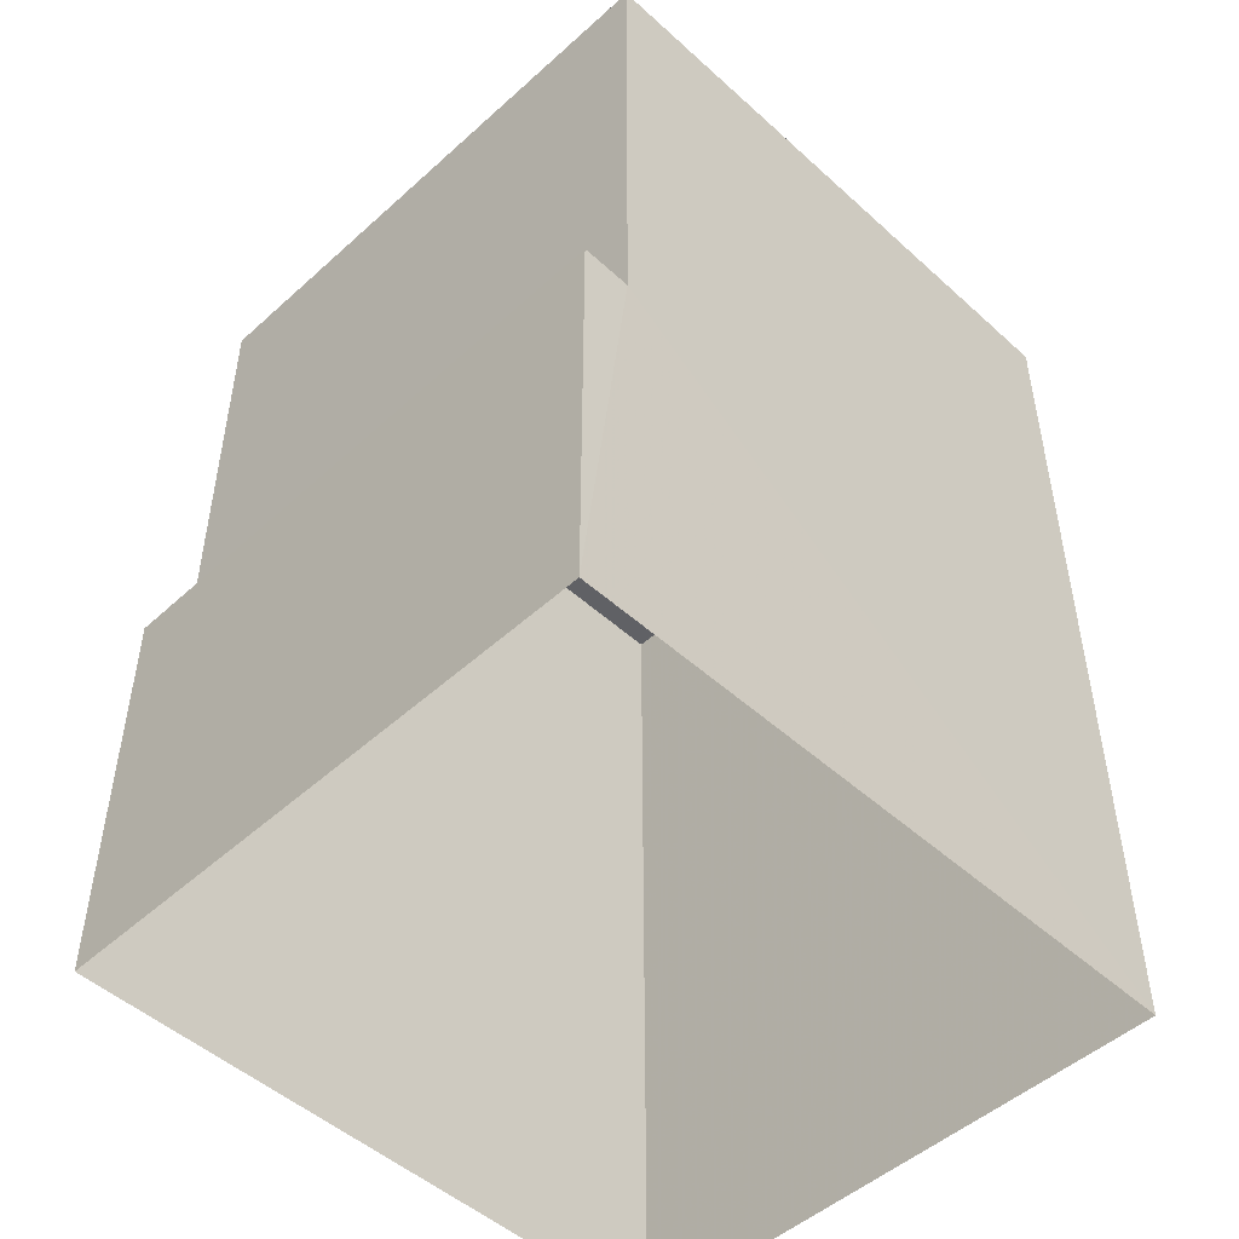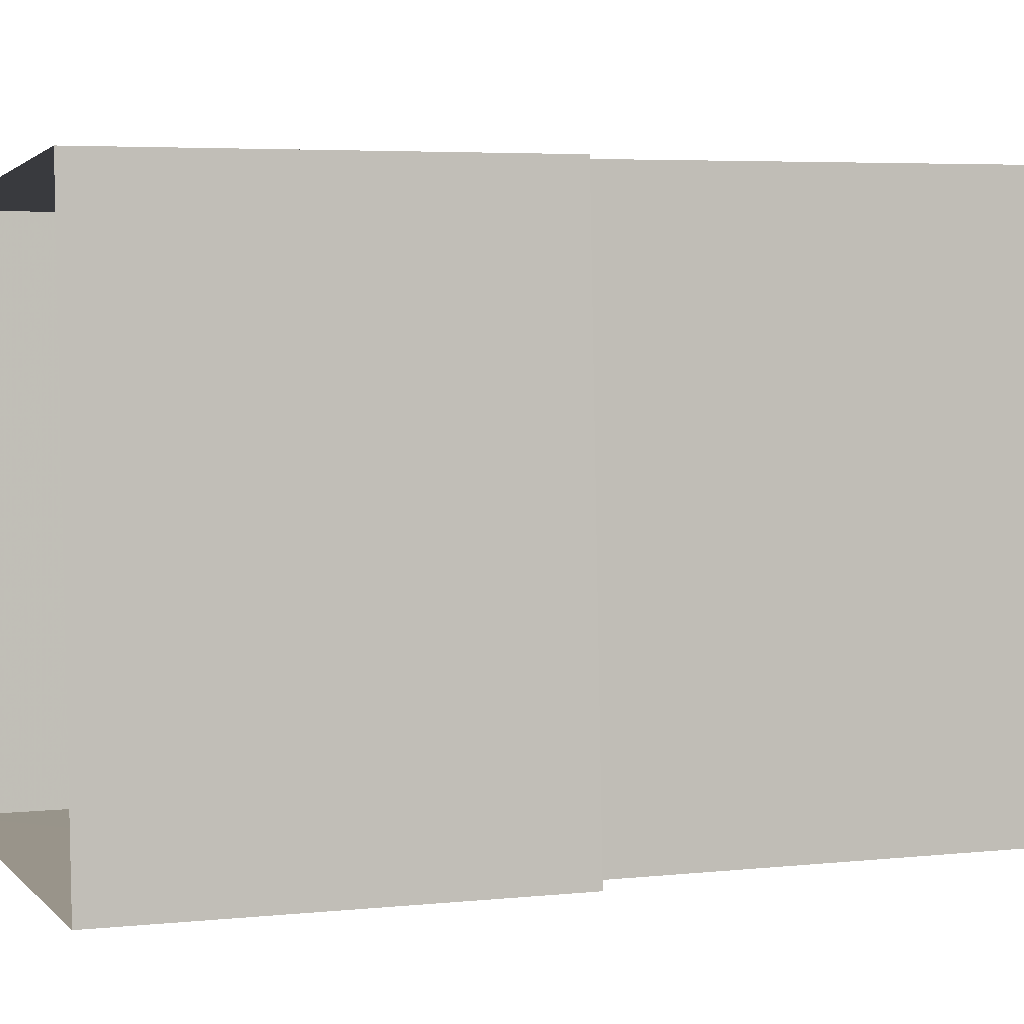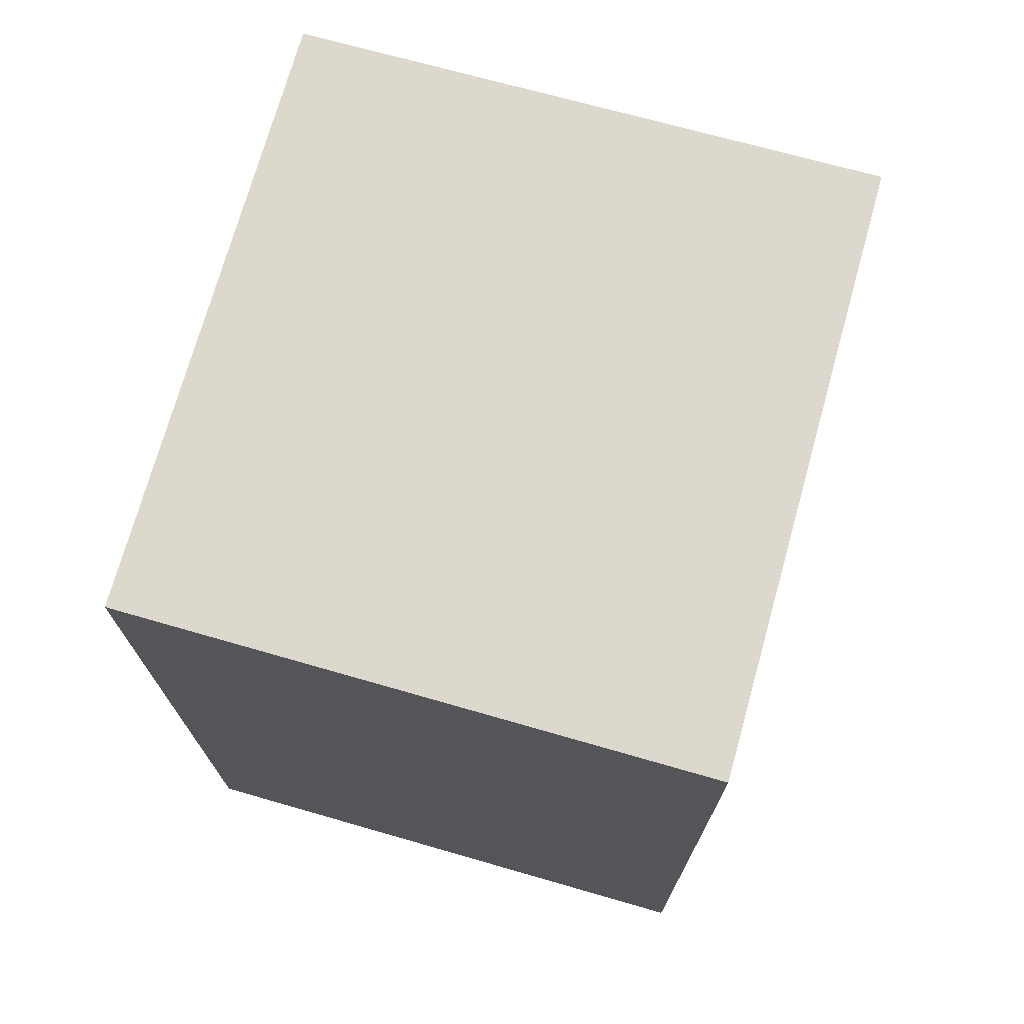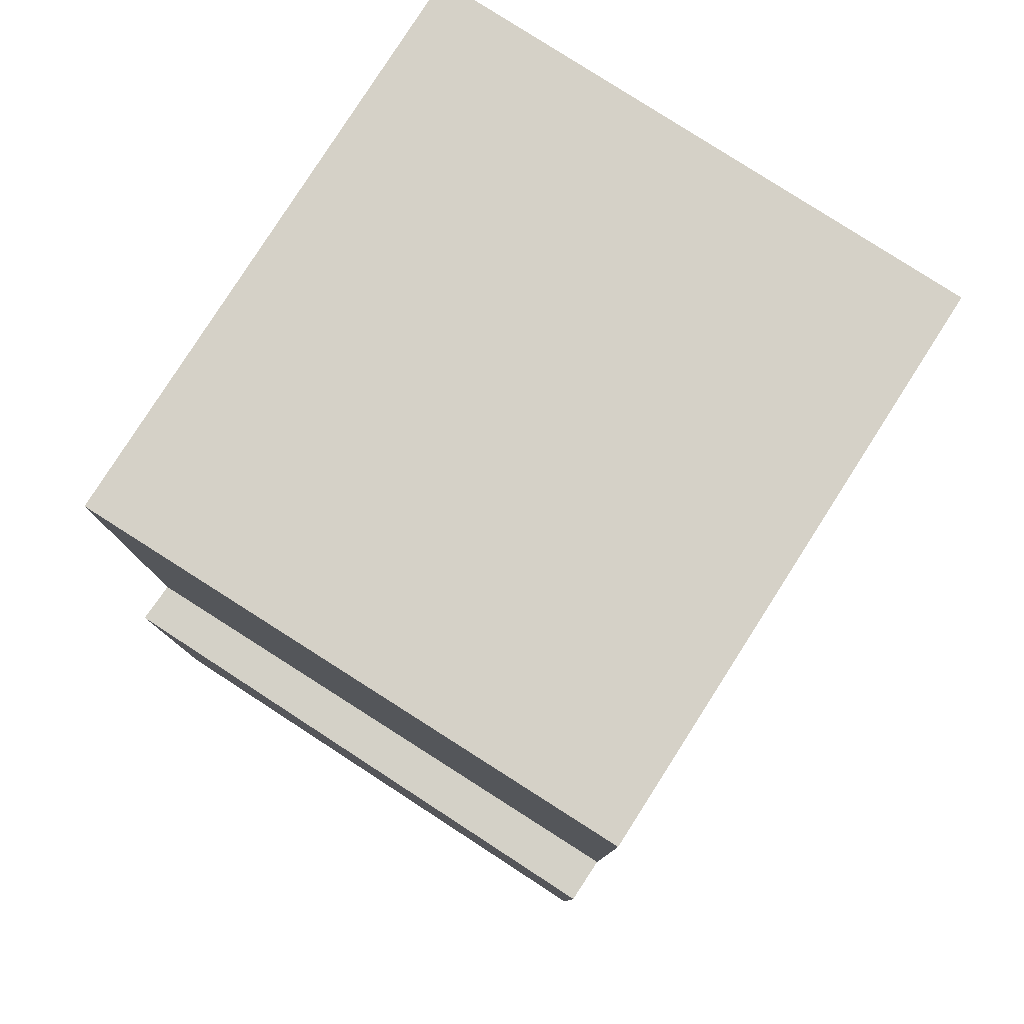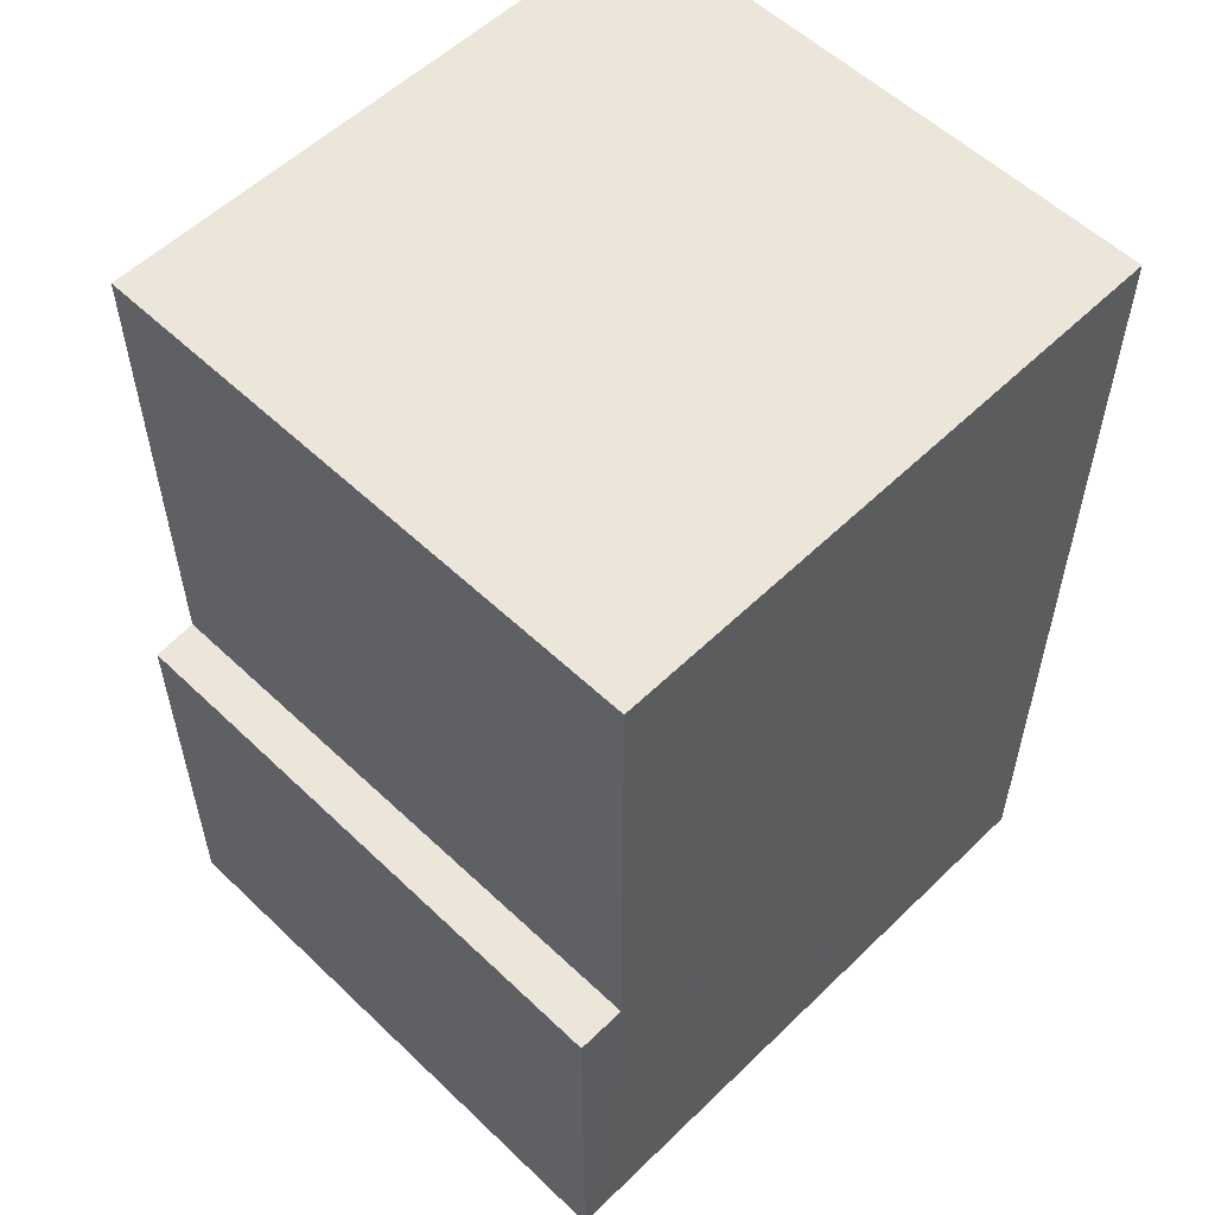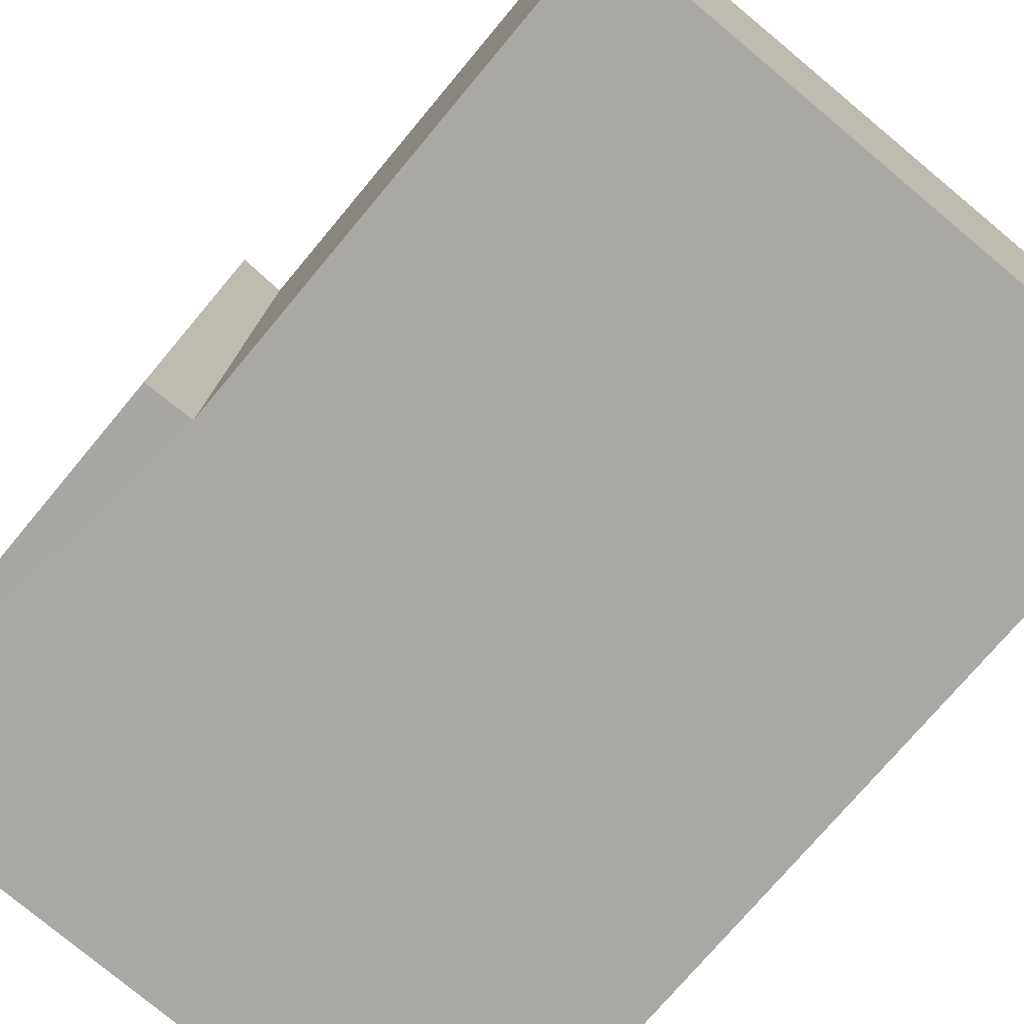
<metadata>
{"format":"obj","ext":"obj","renderer":"f3d","projection":"perspective","resolution":1024,"background":"white","views":[{"elev":-49.2,"azim":-48.0,"up":"+Z"},{"elev":4.8,"azim":-108.7,"up":"+Y"},{"elev":72.7,"azim":102.7,"up":"+Z"},{"elev":79.6,"azim":-60.4,"up":"+Z"},{"elev":56.2,"azim":-48.2,"up":"+Z"},{"elev":-73.3,"azim":-39.7,"up":"+Y"}]}
</metadata>
<code>
v -3.718e+05 -1.041e+05 31.6
v -3.718e+05 -1.04e+05 31.6
v -3.718e+05 -1.041e+05 31.6
v -3.718e+05 -1.04e+05 31.6
v -3.718e+05 -1.041e+05 41.5
v -3.718e+05 -1.04e+05 41.5
v -3.718e+05 -1.041e+05 41.5
v -3.718e+05 -1.04e+05 41.5
v -3.718e+05 -1.041e+05 36.11
v -3.718e+05 -1.04e+05 36.11
v -3.718e+05 -1.041e+05 36.11
v -3.718e+05 -1.04e+05 36.11
f 1 2 3
f 1 4 2
f 5 6 7
f 5 8 6
f 9 10 11
f 9 12 10
f 5 9 3
f 3 9 1
f 5 7 9
f 1 9 11
f 5 3 2
f 8 5 2
f 6 8 12
f 8 2 12
f 12 4 10
f 12 2 4
f 10 4 1
f 11 10 1
f 12 7 6
f 12 9 7

</code>
